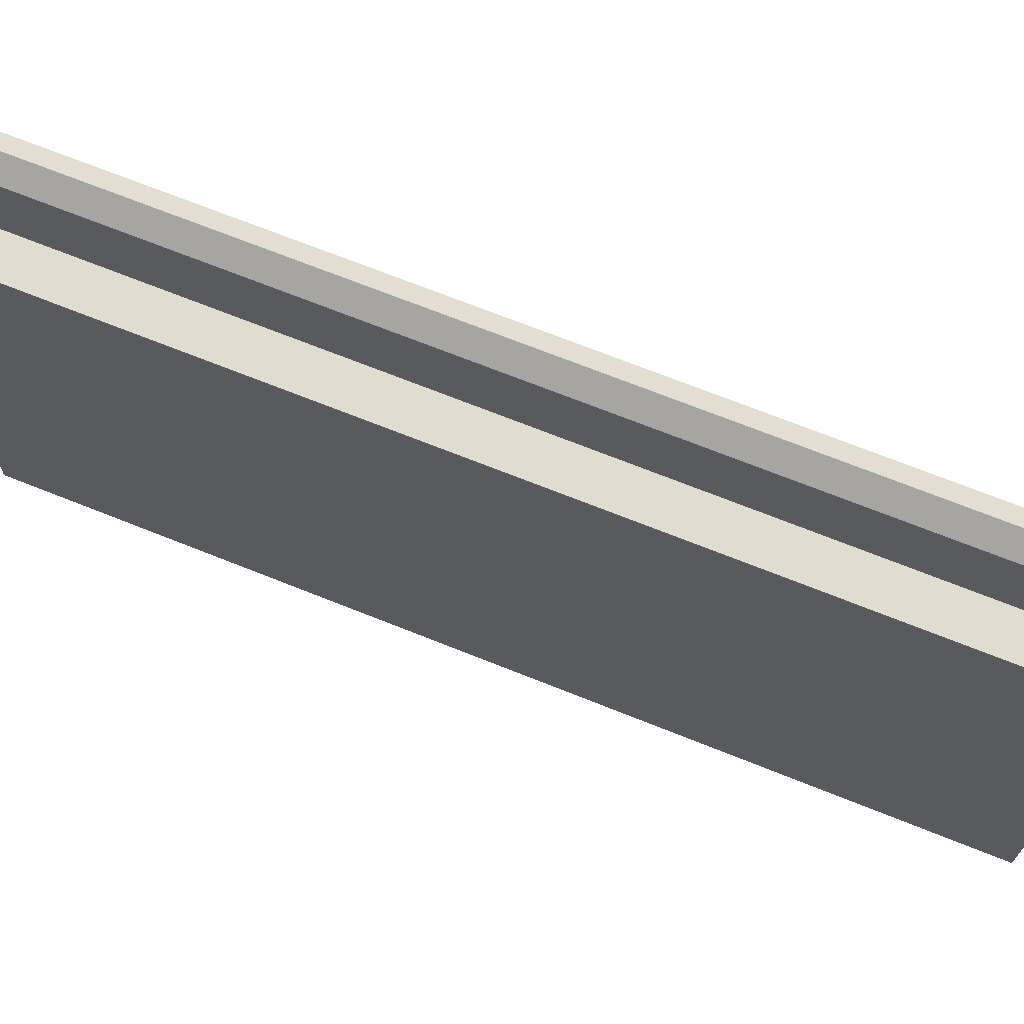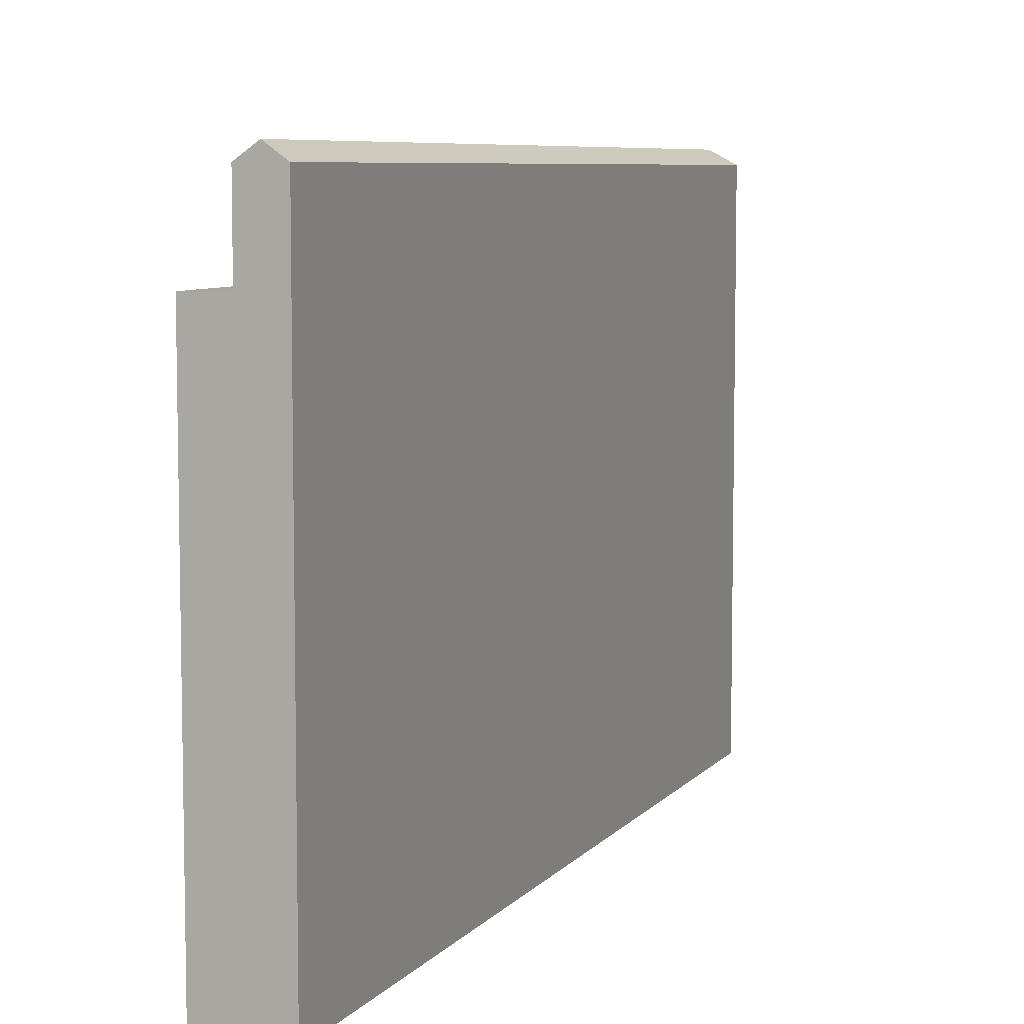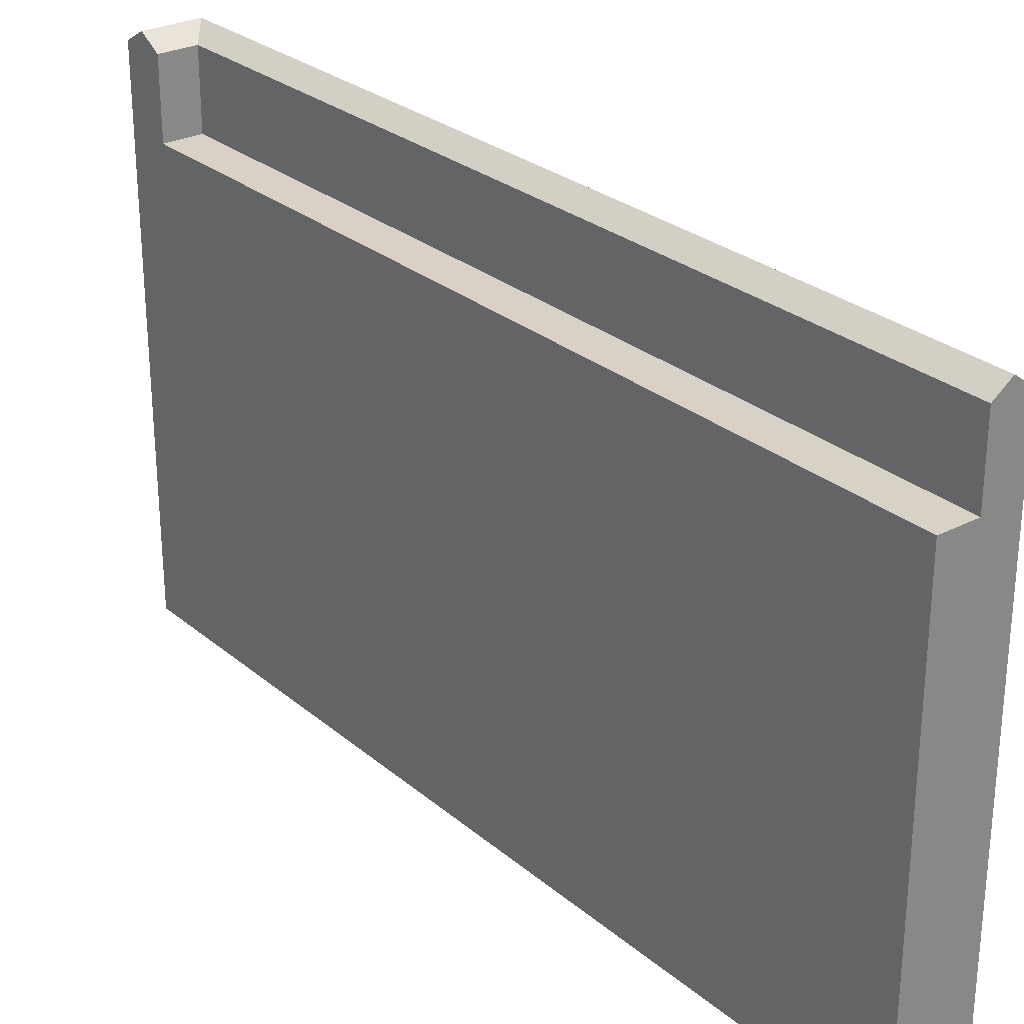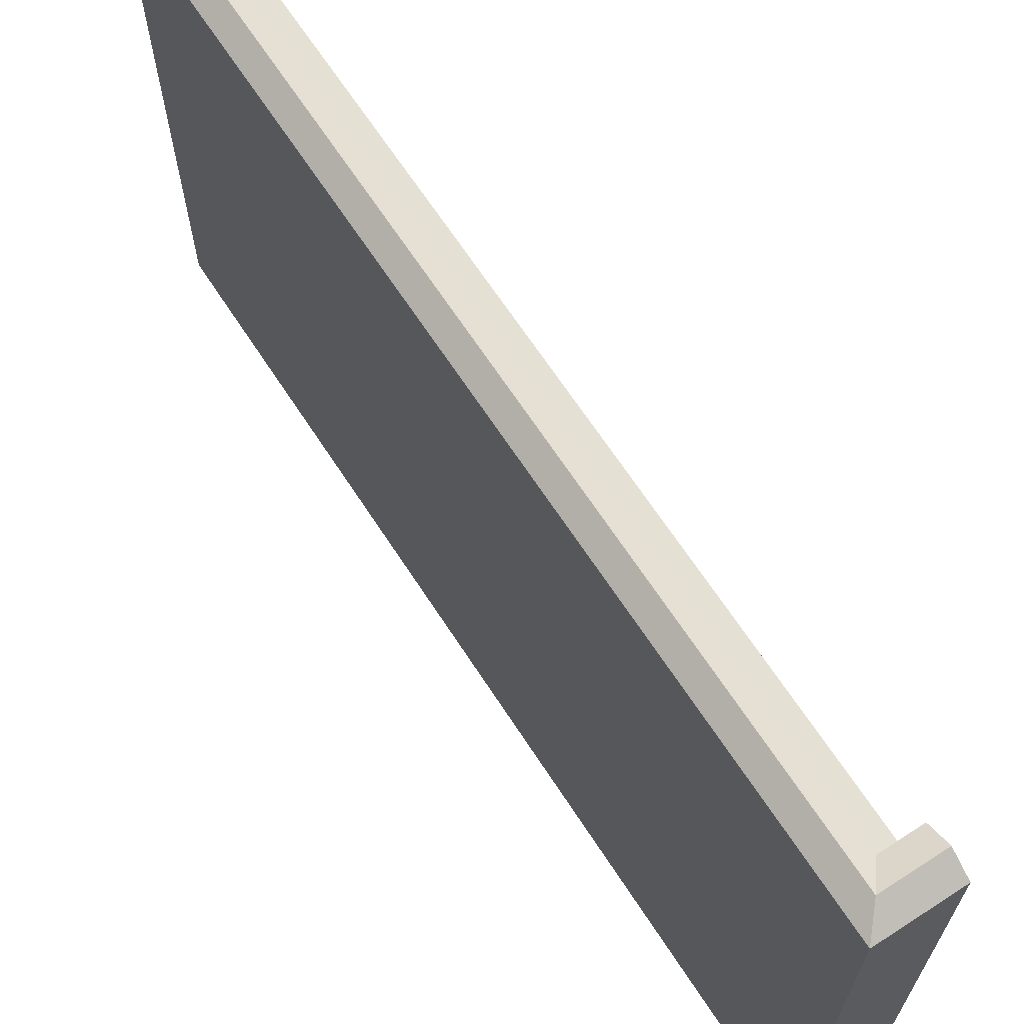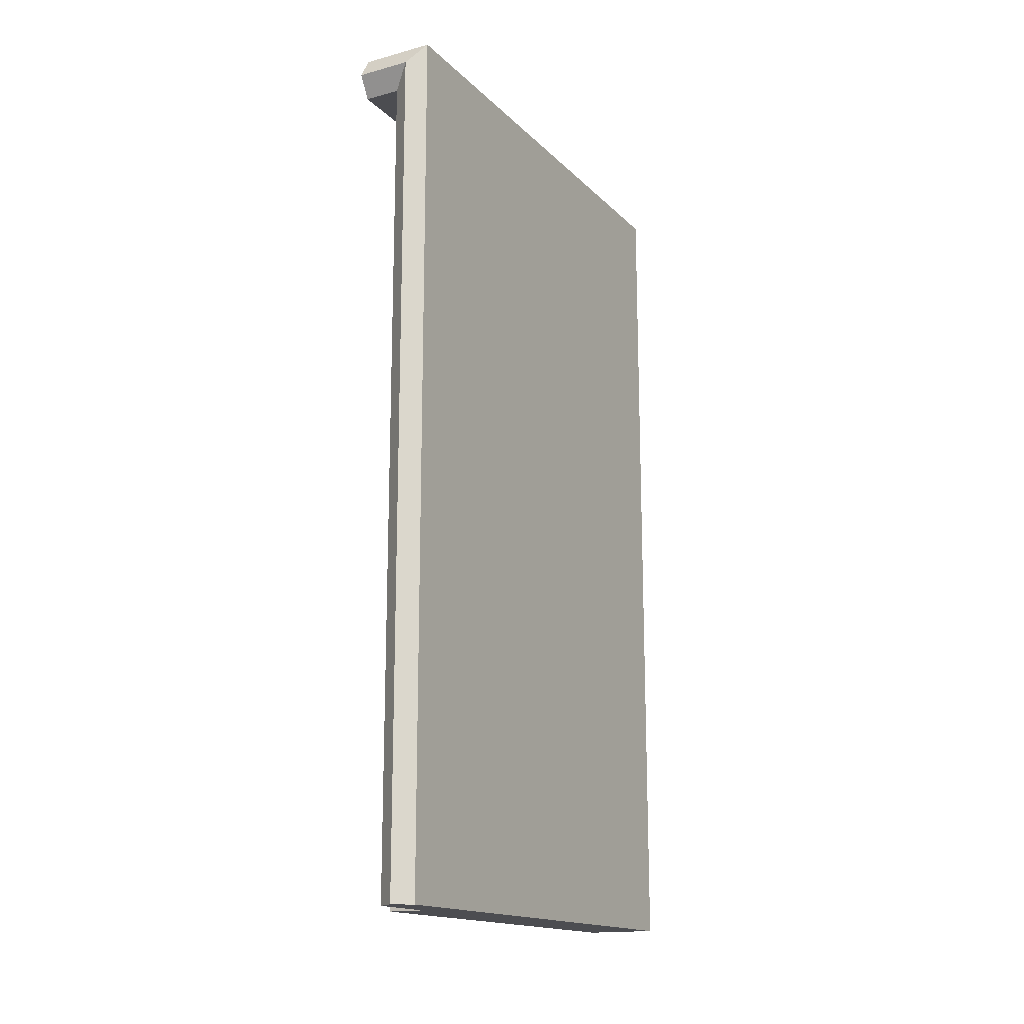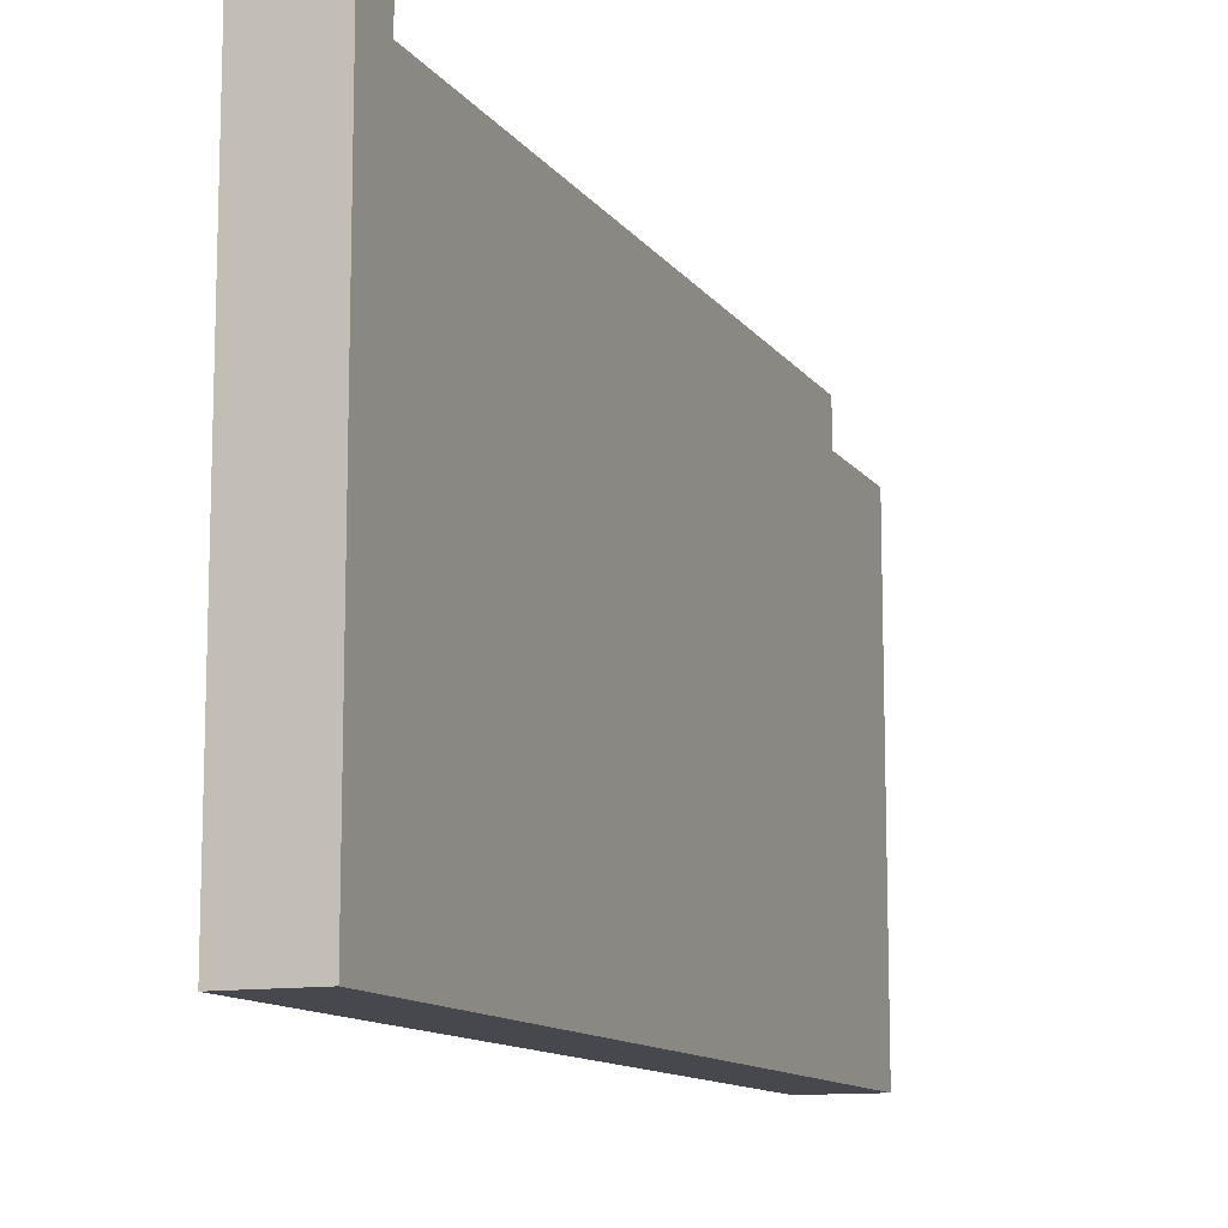
<metadata>
{"format":"obj","ext":"obj","renderer":"f3d","projection":"perspective","resolution":1024,"background":"white","views":[{"elev":69.7,"azim":111.9,"up":"+Y"},{"elev":7.1,"azim":-158.9,"up":"+Y"},{"elev":27.6,"azim":141.6,"up":"+Y"},{"elev":66.2,"azim":-33.0,"up":"+Y"},{"elev":-16.1,"azim":-151.2,"up":"+Z"},{"elev":-11.7,"azim":21.5,"up":"+Y"}]}
</metadata>
<code>
g wall_conner_A.006
v 0 0 1.2
v -1 6 1.2
v -1 0 1.2
v 0 6 1.2
v 0 7 1.2
v -1 7 1.2
v 0 6 1.2
v 0 0 1.2
v 0 0 -10.8
v 0 6 -10.8
v 0 6 0.6
v 0 7 1.2
v 0 6 1.2
v 0 7 0.6
v 0 7.177 0.9
v -0.75 7.177 0.9
v -1 7 1.2
v 0 7 1.2
v 0 7.177 0.9
v -0.5 6 -10.8
v 0 6 -10.8
v 0 0 -10.8
v -1 0 -10.8
v -1 6 -10.8
v -0.75 7.177 -10.8
v -0.5 7 -10.8
v -1 7 -10.8
v -1 6 1.2
v -1 7 1.2
v -1 7 -10.8
v -1 6 -10.8
v -1 0 -10.8
v -1 0 1.2
v -1 0 1.2
v -1 0 -10.8
v 0 0 -10.8
v 0 0 1.2
v -0.5 7 0.6
v 0 7 0.6
v 0 6 0.6
v -0.01282 6 0.6
v -0.5 6 0.6
v 0 7.177 0.9
v 0 7 0.6
v -0.5 7 0.6
v -0.75 7.177 0.9
v -0.75 7.177 0.9
v 0 6 0.6
v 0 6 -10.8
v -0.5 6 -10.8
v -0.5 6 0.6
v -0.01282 6 0.6
v -0.5 6 0.6
v -0.5 6 -10.8
v -0.5 7 -10.8
v -0.5 7 0.6
v -0.75 7.177 0.9
v -0.75 7.177 -10.8
v -1 7 -10.8
v -1 7 1.2
v -0.75 7.177 0.9
v -0.5 7 0.6
v -0.5 7 -10.8
v -0.75 7.177 -10.8
v -0.75 7.177 0.9
g wall_conner_A.006_0
f 3 2 1
f 2 4 1
f 5 4 2
f 6 5 2
f 9 8 7
f 7 10 9
f 7 11 10
f 11 13 12
f 12 14 11
f 12 15 14
f 18 17 16
f 19 18 16
f 22 21 20
f 20 23 22
f 20 24 23
f 25 24 20
f 20 26 25
f 25 27 24
f 30 29 28
f 31 30 28
f 32 31 28
f 33 32 28
f 36 35 34
f 37 36 34
f 40 39 38
f 38 41 40
f 38 42 41
f 45 44 43
f 43 46 45
f 43 47 46
f 50 49 48
f 48 51 50
f 48 52 51
f 55 54 53
f 56 55 53
f 59 58 57
f 57 60 59
f 57 61 60
f 64 63 62
f 65 64 62

</code>
